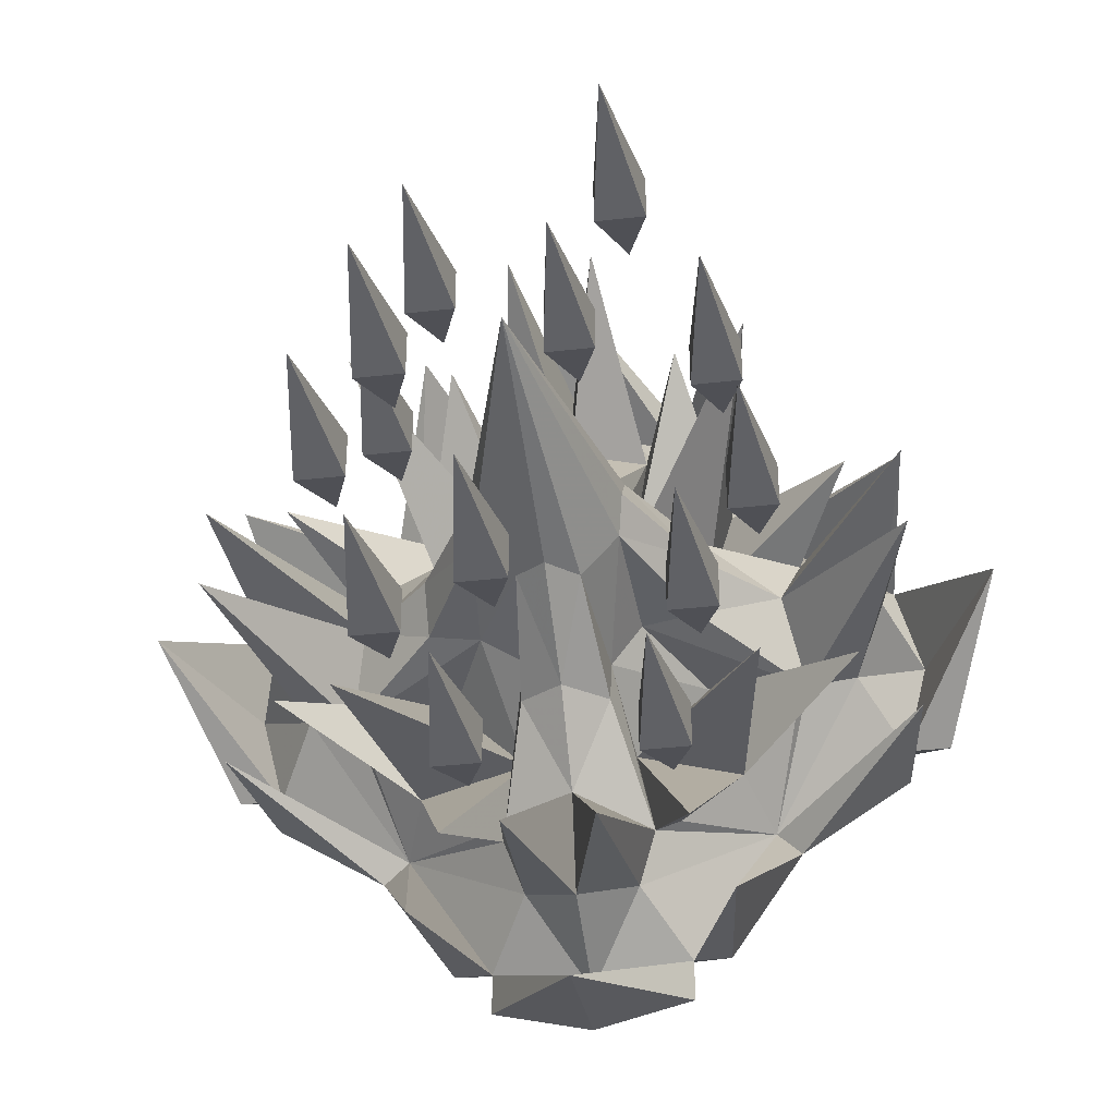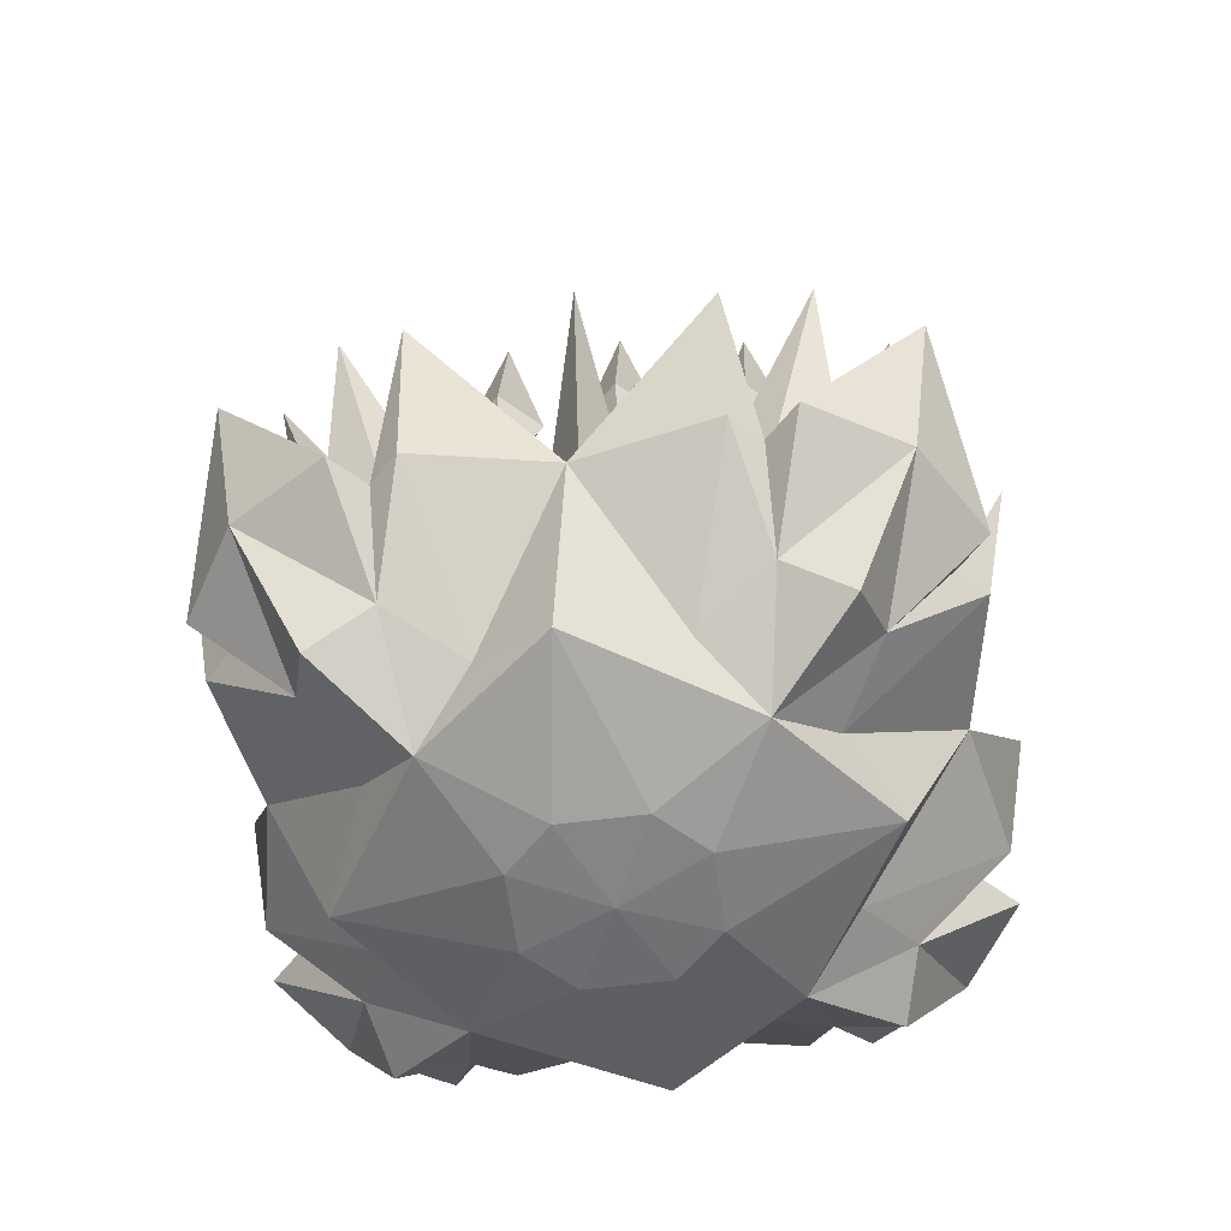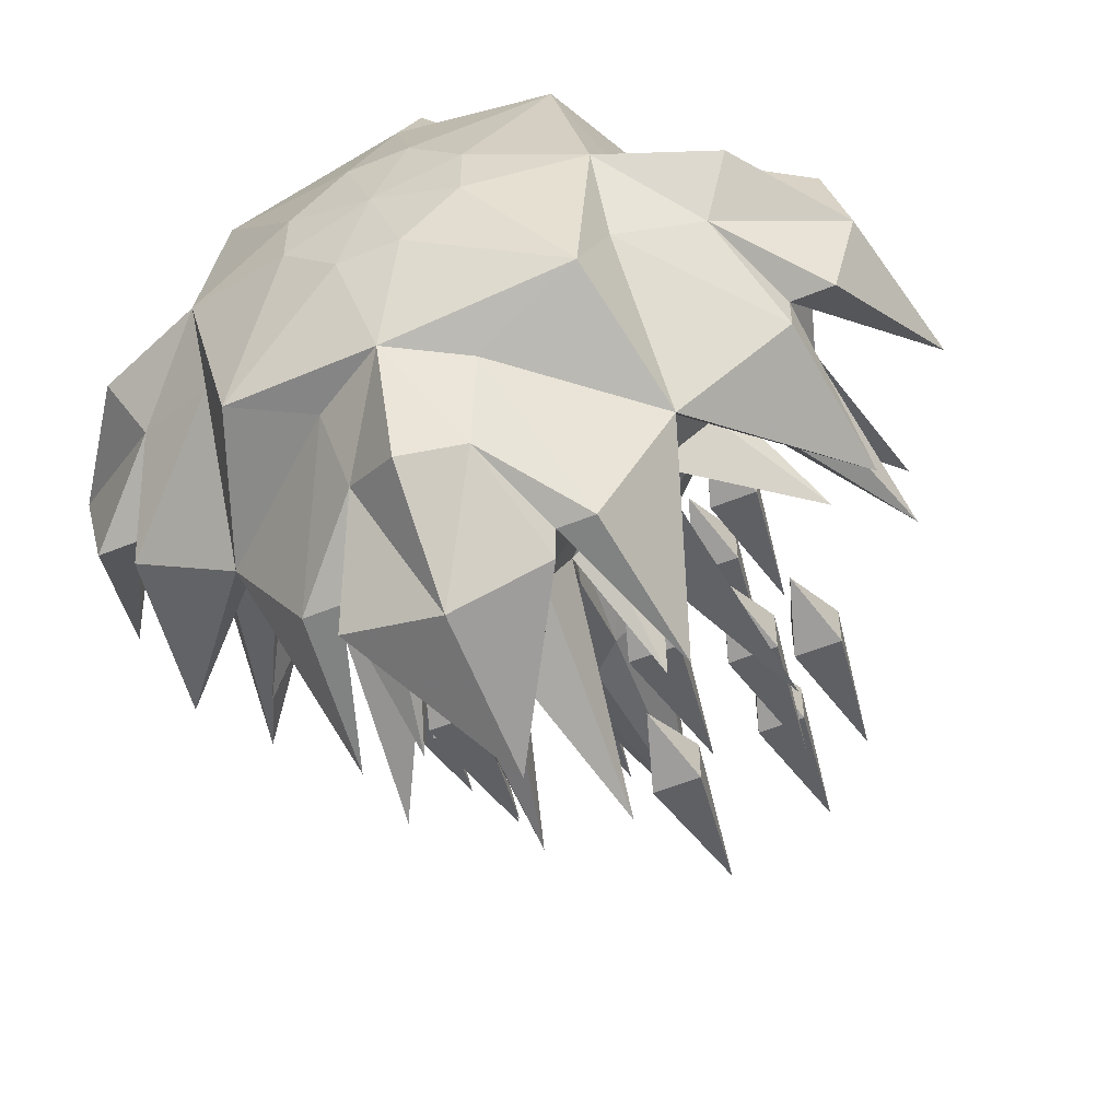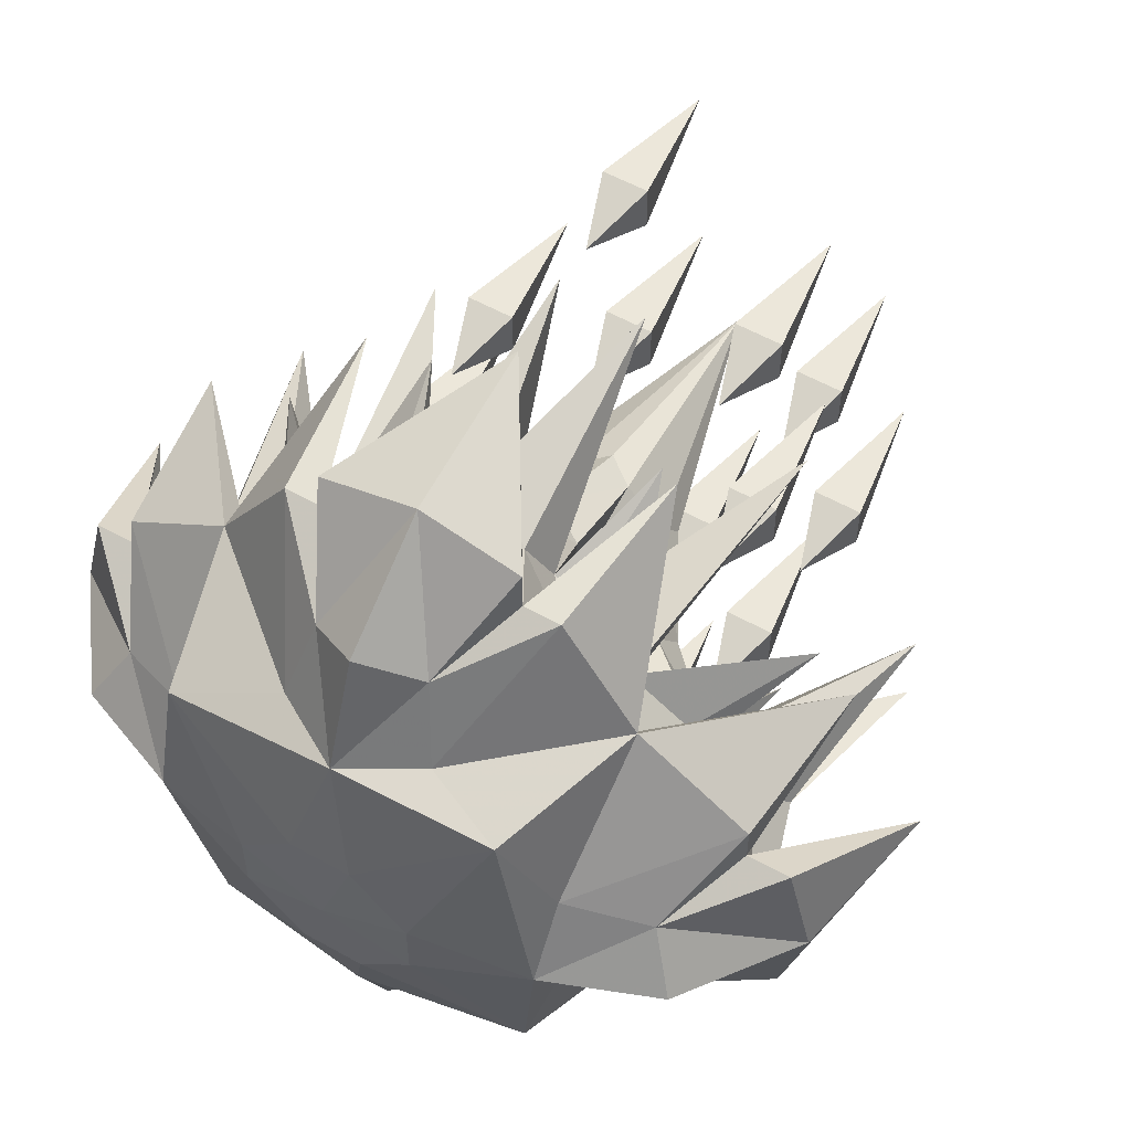
<metadata>
{"format":"obj","ext":"obj","renderer":"f3d","projection":"perspective","resolution":1024,"background":"white","views":[{"elev":-37.9,"azim":8.2,"up":"+Y"},{"elev":-57.5,"azim":52.5,"up":"+Z"},{"elev":-54.9,"azim":-156.7,"up":"+Y"},{"elev":56.2,"azim":-149.6,"up":"+Y"}]}
</metadata>
<code>
v 0.03906 -0.1094 -0.5469
v 0 0 -0.5547
v 0.1094 -0.03906 -0.5469
v 0.1953 -0.2266 -0.4922
v 0 -0.25 -0.5078
v 0 -0.1094 -0.5469
v -0.03906 -0.1094 -0.5469
v -0.1094 -0.03906 -0.5469
v -0.1094 0 -0.5469
v -0.1094 0.03906 -0.5469
v -0.03906 0.1094 -0.5469
v 0 0.1094 -0.5469
v 0.03906 0.1094 -0.5469
v 0.1094 0.03906 -0.5469
v 0.1094 0 -0.5469
v 0.25 0 -0.5078
v 0.25 -0.09375 -0.4531
v 0.2656 -0.2656 -0.3125
v 0.09375 -0.25 -0.4531
v 0.07031 -0.3516 -0.4141
v 0 -0.3906 -0.4531
v -0.07031 -0.3516 -0.4141
v -0.09375 -0.25 -0.4531
v -0.2266 -0.1953 -0.4922
v 0 -0.4375 -0.3125
v 0.125 -0.4062 -0.3125
v 0.07031 -0.3516 -0.2188
v 0 -0.3906 -0.1641
v -0.07031 -0.3516 -0.2188
v -0.125 -0.4062 -0.3125
v 0 -0.5312 -0.1094
v 0.125 -0.4609 -0.3125
v 0.1719 -0.4062 -0.3125
v 0.1953 -0.4297 -0.1094
v 0.2344 -0.2344 -0.3125
v 0.09375 -0.2891 -0.1953
v 0.05469 -0.4297 0.07031
v 0 -0.2656 -0.1328
v -0.05469 -0.4297 0.07031
v -0.09375 -0.2891 -0.1953
v -0.2344 -0.2344 -0.3125
v -0.1953 -0.4297 -0.1094
v -0.1719 -0.4062 -0.3125
v -0.125 -0.4609 -0.3125
v 0 -0.4922 -0.3125
v 0.05469 -0.1719 -0.07812
v 0 -0.1719 -0.03906
v -0.05469 -0.1641 -0.07812
v 0.03906 -0.09375 0.07031
v 0 -0.09375 0.1016
v -0.03906 -0.08594 0.07031
v -0.05469 -0.09375 -0.09375
v -0.07031 -0.1641 -0.2188
v -0.1484 -0.3594 -0.05469
v -0.125 -0.2734 -0.2031
v -0.2031 -0.2031 -0.2188
v -0.2734 -0.125 -0.2031
v -0.2891 -0.09375 -0.1953
v -0.3516 -0.07031 -0.2188
v -0.4062 -0.125 -0.3125
v -0.4297 -0.1953 -0.1094
v -0.2656 -0.2656 -0.3125
v 0 0 0.4297
v 0.08594 -0.03906 0.07031
v 0.09375 0 0.1016
v 0.09375 0.03906 0.07031
v 0.03906 0.08594 0.07031
v 0 0.09375 0.1016
v -0.03906 0.09375 0.07031
v -0.08594 0.03906 0.07031
v -0.09375 0 0.1016
v -0.09375 -0.03906 0.07031
v 0.07031 -0.1641 -0.2188
v 0.05469 -0.1094 -0.09375
v 0.09375 -0.05469 -0.09375
v 0.1641 -0.05469 -0.07812
v 0.1719 0 -0.03906
v 0.1719 0.05469 -0.07812
v 0.1094 0.05469 -0.09375
v 0.05469 0.09375 -0.09375
v 0.05469 0.1641 -0.07812
v 0 0.1719 -0.03906
v -0.05469 0.1719 -0.07812
v -0.05469 0.1094 -0.09375
v -0.09375 0.05469 -0.09375
v -0.1641 0.05469 -0.07812
v -0.1719 0 -0.03906
v -0.1719 -0.05469 -0.07812
v -0.1094 -0.05469 -0.09375
v -0.1641 -0.07031 -0.2188
v -0.25 -0.25 0.1094
v 0.2031 -0.2031 -0.2188
v 0.125 -0.2734 -0.2031
v 0.1484 -0.3594 -0.05469
v 0.25 -0.25 0.1094
v 0.1641 -0.07031 -0.2188
v 0.2891 -0.09375 -0.1953
v 0.2656 0 -0.1328
v 0.2891 0.09375 -0.1953
v 0.1641 0.07031 -0.2188
v 0.07031 0.1641 -0.2188
v 0.09375 0.2891 -0.1953
v 0 0.2656 -0.1328
v -0.09375 0.2891 -0.1953
v -0.07031 0.1641 -0.2188
v -0.1641 0.07031 -0.2188
v -0.2891 0.09375 -0.1953
v -0.2656 0 -0.1328
v -0.3594 -0.1484 -0.05469
v 0.4297 -0.1953 -0.1094
v 0.4062 -0.125 -0.3125
v 0.3516 -0.07031 -0.2188
v 0.2734 -0.125 -0.2031
v 0.3594 -0.1484 -0.05469
v 0.4375 0 -0.3125
v 0.5312 0 -0.1094
v 0.4062 0.125 -0.3125
v 0.3516 0.07031 -0.2188
v 0.3906 0 -0.1641
v 0.4297 -0.05469 0.07031
v 0.4297 0.05469 0.07031
v 0.2344 0.2344 -0.3125
v 0.2734 0.125 -0.2031
v 0.3594 0.1484 -0.05469
v 0.2031 0.2031 -0.2188
v 0.25 0.25 0.1094
v 0.1484 0.3594 -0.05469
v 0.125 0.2734 -0.2031
v 0.07031 0.3516 -0.2188
v 0.05469 0.4297 0.07031
v 0 0.3906 -0.1641
v -0.05469 0.4297 0.07031
v -0.07031 0.3516 -0.2188
v -0.2344 0.2344 -0.3125
v -0.125 0.2734 -0.2031
v -0.1484 0.3594 -0.05469
v -0.2031 0.2031 -0.2188
v -0.25 0.25 0.1094
v -0.3594 0.1484 -0.05469
v -0.2734 0.125 -0.2031
v -0.3516 0.07031 -0.2188
v -0.4297 0.05469 0.07031
v -0.3906 0 -0.1641
v -0.4297 -0.05469 0.07031
v -0.4375 0 -0.3125
v -0.5312 0 -0.1094
v -0.4609 -0.125 -0.3125
v -0.3516 -0.07031 -0.4141
v -0.4062 -0.1719 -0.3125
v -0.25 -0.09375 -0.4531
v 0.3516 -0.07031 -0.4141
v 0.3906 0 -0.4531
v 0.4922 0 -0.3125
v 0.4609 -0.125 -0.3125
v 0.4062 -0.1719 -0.3125
v 0.25 0.09375 -0.4531
v 0.3516 0.07031 -0.4141
v 0.4609 0.125 -0.3125
v 0.4062 0.1719 -0.3125
v 0.4297 0.1953 -0.1094
v 0.2656 0.2656 -0.3125
v 0.1953 0.4297 -0.1094
v 0.125 0.4062 -0.3125
v 0 0.4375 -0.3125
v 0.2266 0.1953 -0.4922
v 0.09375 0.25 -0.4531
v 0.1719 0.4062 -0.3125
v 0.07031 0.3516 -0.4141
v 0.125 0.4609 -0.3125
v 0 0.5312 -0.1094
v -0.125 0.4062 -0.3125
v 0 0.25 -0.5078
v -0.1953 0.2266 -0.4922
v -0.09375 0.25 -0.4531
v -0.07031 0.3516 -0.4141
v 0 0.3906 -0.4531
v 0 0.4922 -0.3125
v -0.125 0.4609 -0.3125
v -0.1719 0.4062 -0.3125
v -0.1953 0.4297 -0.1094
v -0.2656 0.2656 -0.3125
v -0.4297 0.1953 -0.1094
v -0.4062 0.125 -0.3125
v -0.25 0.09375 -0.4531
v -0.4062 0.1719 -0.3125
v -0.3516 0.07031 -0.4141
v -0.4609 0.125 -0.3125
v -0.25 0 -0.5078
v -0.3906 0 -0.4531
v -0.4922 0 -0.3125
v 0.125 -0.25 0.1562
v 0.1562 -0.2188 -0.03125
v 0.09375 -0.2188 -0.03125
v 0.09375 -0.2812 -0.03125
v 0.1562 -0.2812 -0.03125
v 0.125 -0.25 -0.125
v 0 0 0.4062
v 0.03125 0.03125 0.2188
v -0.03125 0.03125 0.2188
v -0.03125 -0.03125 0.2188
v 0.03125 -0.03125 0.2188
v 0 0 0.125
v 0.125 0.25 0.5312
v 0.1562 0.2812 0.3438
v 0.09375 0.2812 0.3438
v 0.09375 0.2188 0.3438
v 0.1562 0.2188 0.3438
v 0.125 0.25 0.25
v -0.2031 -0.1406 0.2812
v -0.1719 -0.1094 0.09375
v -0.2344 -0.1094 0.09375
v -0.2344 -0.1719 0.09375
v -0.1719 -0.1719 0.09375
v -0.2031 -0.1406 0
v -0.25 0 0.4062
v -0.2188 0.03125 0.2188
v -0.2812 0.03125 0.2188
v -0.2812 -0.03125 0.2188
v -0.2188 -0.03125 0.2188
v -0.25 0 0.125
v -0.125 -0.25 0.1562
v -0.09375 -0.2188 -0.03125
v -0.1562 -0.2188 -0.03125
v -0.1562 -0.2812 -0.03125
v -0.09375 -0.2812 -0.03125
v -0.125 -0.25 -0.125
v -0.125 0.25 0.4062
v -0.09375 0.2812 0.2188
v -0.1562 0.2812 0.2188
v -0.1562 0.2188 0.2188
v -0.09375 0.2188 0.2188
v -0.125 0.25 0.125
v -0.2031 0.1562 0.2578
v -0.1719 0.1875 0.07031
v -0.2344 0.1875 0.07031
v -0.2344 0.125 0.07031
v -0.1719 0.125 0.07031
v -0.2031 0.1562 -0.02344
v 0.2188 0.125 0.3672
v 0.25 0.1562 0.1797
v 0.1875 0.1562 0.1797
v 0.1875 0.09375 0.1797
v 0.25 0.09375 0.1797
v 0.2188 0.125 0.08594
v 0.25 0 0.2812
v 0.2812 0.03125 0.09375
v 0.2188 0.03125 0.09375
v 0.2188 -0.03125 0.09375
v 0.2812 -0.03125 0.09375
v 0.25 0 0
v 0.1719 -0.125 0.2578
v 0.2031 -0.09375 0.07031
v 0.1406 -0.09375 0.07031
v 0.1406 -0.1562 0.07031
v 0.2031 -0.1562 0.07031
v 0.1719 -0.125 -0.02344
v -0.05469 -0.1719 0.4062
v -0.02344 -0.1406 0.2188
v -0.08594 -0.1406 0.2188
v -0.08594 -0.2031 0.2188
v -0.02344 -0.2031 0.2188
v -0.05469 -0.1719 0.125
v -0.1562 0.03906 0.5312
v -0.125 0.07031 0.3438
v -0.1875 0.07031 0.3438
v -0.1875 0.007812 0.3438
v -0.125 0.007812 0.3438
v -0.1562 0.03906 0.25
v 0.04688 0.1641 0.4062
v 0.07812 0.1953 0.2188
v 0.01562 0.1953 0.2188
v 0.01562 0.1328 0.2188
v 0.07812 0.1328 0.2188
v 0.04688 0.1641 0.125
f 1 2 3
f 1 3 4
f 1 4 5
f 1 5 6
f 1 6 2
f 2 6 7
f 2 7 8
f 2 8 9
f 2 9 10
f 2 10 11
f 2 11 12
f 2 12 13
f 2 13 14
f 2 14 15
f 2 15 3
f 3 15 16
f 3 16 4
f 4 16 17
f 4 19 5
f 5 23 24
f 5 24 7
f 5 7 6
f 25 26 27
f 25 27 28
f 25 28 29
f 25 29 30
f 32 45 20
f 20 45 21
f 21 45 22
f 22 45 44
f 48 51 52
f 48 52 40
f 40 52 53
f 41 55 56
f 41 56 57
f 43 62 23
f 43 23 22
f 63 49 64
f 63 66 67
f 63 69 70
f 63 72 51
f 36 73 74
f 36 74 46
f 46 74 49
f 49 74 64
f 64 74 75
f 64 75 76
f 66 78 79
f 66 79 67
f 67 79 80
f 67 80 81
f 69 83 84
f 69 84 70
f 70 84 85
f 70 85 86
f 72 88 89
f 72 89 51
f 51 89 52
f 52 89 53
f 53 89 90
f 54 56 55
f 35 92 93
f 73 92 95
f 73 96 74
f 74 96 75
f 75 96 97
f 75 97 76
f 78 99 79
f 79 99 100
f 79 100 101
f 79 101 80
f 80 101 102
f 80 102 81
f 83 104 84
f 84 104 105
f 84 105 106
f 84 106 85
f 85 106 107
f 85 107 86
f 88 58 89
f 89 58 90
f 90 56 91
f 92 94 93
f 33 20 19
f 33 19 18
f 35 113 92
f 92 113 114
f 115 112 111
f 115 117 118
f 115 118 119
f 115 119 112
f 100 125 126
f 105 137 138
f 59 143 145
f 59 145 60
f 62 149 150
f 151 152 153
f 151 153 154
f 151 155 17
f 155 18 17
f 152 157 153
f 153 157 158
f 122 125 123
f 123 125 124
f 159 157 156
f 159 156 161
f 129 163 164
f 129 164 131
f 161 166 167
f 164 171 133
f 164 133 131
f 172 166 165
f 172 165 13
f 172 13 12
f 172 12 11
f 172 11 173
f 172 173 174
f 166 168 167
f 122 128 125
f 125 128 127
f 168 177 169
f 168 176 177
f 177 176 175
f 177 175 178
f 16 14 165
f 16 165 156
f 13 165 14
f 15 14 16
f 134 137 135
f 135 137 136
f 179 175 174
f 179 174 181
f 141 183 145
f 141 145 143
f 181 184 185
f 188 184 173
f 188 173 10
f 188 10 9
f 188 9 8
f 188 8 24
f 188 24 150
f 184 186 185
f 134 140 137
f 137 140 139
f 186 190 187
f 147 190 148
f 148 190 189
f 189 190 186
f 10 173 11
f 56 109 57
f 149 148 150
f 7 24 8
f 191 193 194
f 191 195 192
f 192 195 196
f 193 196 194
f 197 199 200
f 197 201 198
f 198 201 202
f 199 202 200
f 203 205 206
f 203 207 204
f 204 207 208
f 205 208 206
f 209 211 212
f 209 213 210
f 210 213 214
f 211 214 212
f 215 217 218
f 215 219 216
f 216 219 220
f 217 220 218
f 221 223 224
f 221 225 222
f 222 225 226
f 223 226 224
f 227 229 230
f 227 231 228
f 228 231 232
f 229 232 230
f 233 235 236
f 233 237 234
f 234 237 238
f 235 238 236
f 239 241 242
f 239 243 240
f 240 243 244
f 241 244 242
f 245 247 248
f 245 249 246
f 246 249 250
f 247 250 248
f 251 253 254
f 251 255 252
f 252 255 256
f 253 256 254
f 257 259 260
f 257 261 258
f 258 261 262
f 259 262 260
f 263 265 266
f 263 267 264
f 264 267 268
f 265 268 266
f 269 271 272
f 269 273 270
f 270 273 274
f 271 274 272
f 4 17 18
f 4 18 19
f 25 30 31
f 25 31 26
f 26 34 35
f 26 35 27
f 27 35 36
f 29 40 41
f 29 41 30
f 30 41 42
f 40 53 54
f 41 58 59
f 41 59 60
f 41 60 61
f 42 62 43
f 36 94 73
f 90 58 109
f 33 18 34
f 35 110 111
f 35 111 112
f 35 112 97
f 115 111 116
f 115 116 117
f 99 118 122
f 99 124 100
f 101 127 102
f 102 122 129
f 104 133 134
f 104 136 105
f 106 139 107
f 107 134 141
f 60 145 146
f 61 149 62
f 62 150 24
f 62 24 23
f 114 97 96
f 18 155 110
f 117 160 122
f 117 122 118
f 159 161 160
f 122 162 163
f 122 163 129
f 161 156 165
f 161 165 166
f 161 167 162
f 163 170 164
f 164 170 171
f 171 180 134
f 171 134 133
f 179 181 180
f 134 182 183
f 134 183 141
f 181 174 173
f 181 173 184
f 181 185 182
f 183 146 145
f 5 19 20
f 5 20 21
f 5 21 22
f 5 22 23
f 151 16 152
f 151 17 16
f 16 156 157
f 16 157 152
f 172 174 175
f 172 175 176
f 172 176 168
f 172 168 166
f 188 150 148
f 188 148 189
f 188 189 186
f 188 186 184
f 26 31 32
f 26 32 20
f 26 20 33
f 26 33 34
f 27 37 28
f 28 39 29
f 30 42 43
f 30 43 22
f 30 22 44
f 30 44 31
f 38 36 46
f 38 46 47
f 38 47 48
f 38 48 40
f 38 40 39
f 47 46 49
f 47 49 50
f 47 50 51
f 47 51 48
f 40 54 55
f 40 55 41
f 41 57 58
f 41 61 62
f 41 62 42
f 63 50 49
f 63 64 65
f 63 65 66
f 63 67 68
f 63 68 69
f 63 70 71
f 63 71 72
f 63 51 50
f 64 76 77
f 64 77 65
f 65 77 66
f 66 77 78
f 67 81 82
f 67 82 68
f 68 82 69
f 69 82 83
f 70 86 87
f 70 87 71
f 71 87 72
f 72 87 88
f 53 90 91
f 53 91 56
f 53 56 54
f 35 93 36
f 36 93 94
f 73 94 92
f 73 95 96
f 76 97 98
f 76 98 77
f 77 98 78
f 78 98 99
f 81 102 103
f 81 103 82
f 82 103 83
f 83 103 104
f 86 107 108
f 86 108 87
f 87 108 88
f 88 108 58
f 90 109 56
f 34 18 35
f 35 18 110
f 35 97 113
f 92 114 96
f 92 96 95
f 38 37 36
f 112 119 120
f 97 120 98
f 98 121 99
f 99 122 123
f 99 123 124
f 100 124 125
f 100 126 101
f 101 126 125
f 101 125 127
f 102 127 128
f 102 128 122
f 102 130 103
f 103 132 104
f 104 134 135
f 104 135 136
f 105 136 137
f 105 138 106
f 106 138 137
f 106 137 139
f 107 139 140
f 107 140 134
f 107 142 108
f 108 144 58
f 59 144 143
f 60 146 147
f 60 147 148
f 60 148 149
f 60 149 61
f 151 154 111
f 151 111 155
f 113 97 114
f 110 155 111
f 154 116 111
f 116 158 117
f 117 158 157
f 117 157 159
f 117 159 160
f 160 161 122
f 122 161 162
f 129 131 130
f 162 167 163
f 163 167 168
f 163 168 169
f 163 169 170
f 131 133 132
f 119 118 121
f 170 178 171
f 171 178 175
f 171 175 179
f 171 179 180
f 180 181 134
f 134 181 182
f 141 143 142
f 182 185 183
f 183 185 186
f 183 186 187
f 183 187 146
f 57 109 58
f 191 192 193
f 192 196 193
f 197 198 199
f 198 202 199
f 203 204 205
f 204 208 205
f 209 210 211
f 210 214 211
f 215 216 217
f 216 220 217
f 221 222 223
f 222 226 223
f 227 228 229
f 228 232 229
f 233 234 235
f 234 238 235
f 239 240 241
f 240 244 241
f 245 246 247
f 246 250 247
f 251 252 253
f 252 256 253
f 257 258 259
f 258 262 259
f 263 264 265
f 264 268 265
f 269 270 271
f 270 274 271
f 27 36 37
f 28 37 38
f 28 38 39
f 29 39 40
f 31 44 45
f 31 45 32
f 112 120 97
f 98 120 119
f 98 119 121
f 99 121 118
f 102 129 130
f 103 130 131
f 103 131 132
f 104 132 133
f 107 141 142
f 108 142 143
f 108 143 144
f 58 144 59
f 154 153 116
f 153 158 116
f 169 177 170
f 170 177 178
f 187 190 146
f 146 190 147
f 191 194 195
f 194 196 195
f 197 200 201
f 200 202 201
f 203 206 207
f 206 208 207
f 209 212 213
f 212 214 213
f 215 218 219
f 218 220 219
f 221 224 225
f 224 226 225
f 227 230 231
f 230 232 231
f 233 236 237
f 236 238 237
f 239 242 243
f 242 244 243
f 245 248 249
f 248 250 249
f 251 254 255
f 254 256 255
f 257 260 261
f 260 262 261
f 263 266 267
f 266 268 267
f 269 272 273
f 272 274 273

</code>
